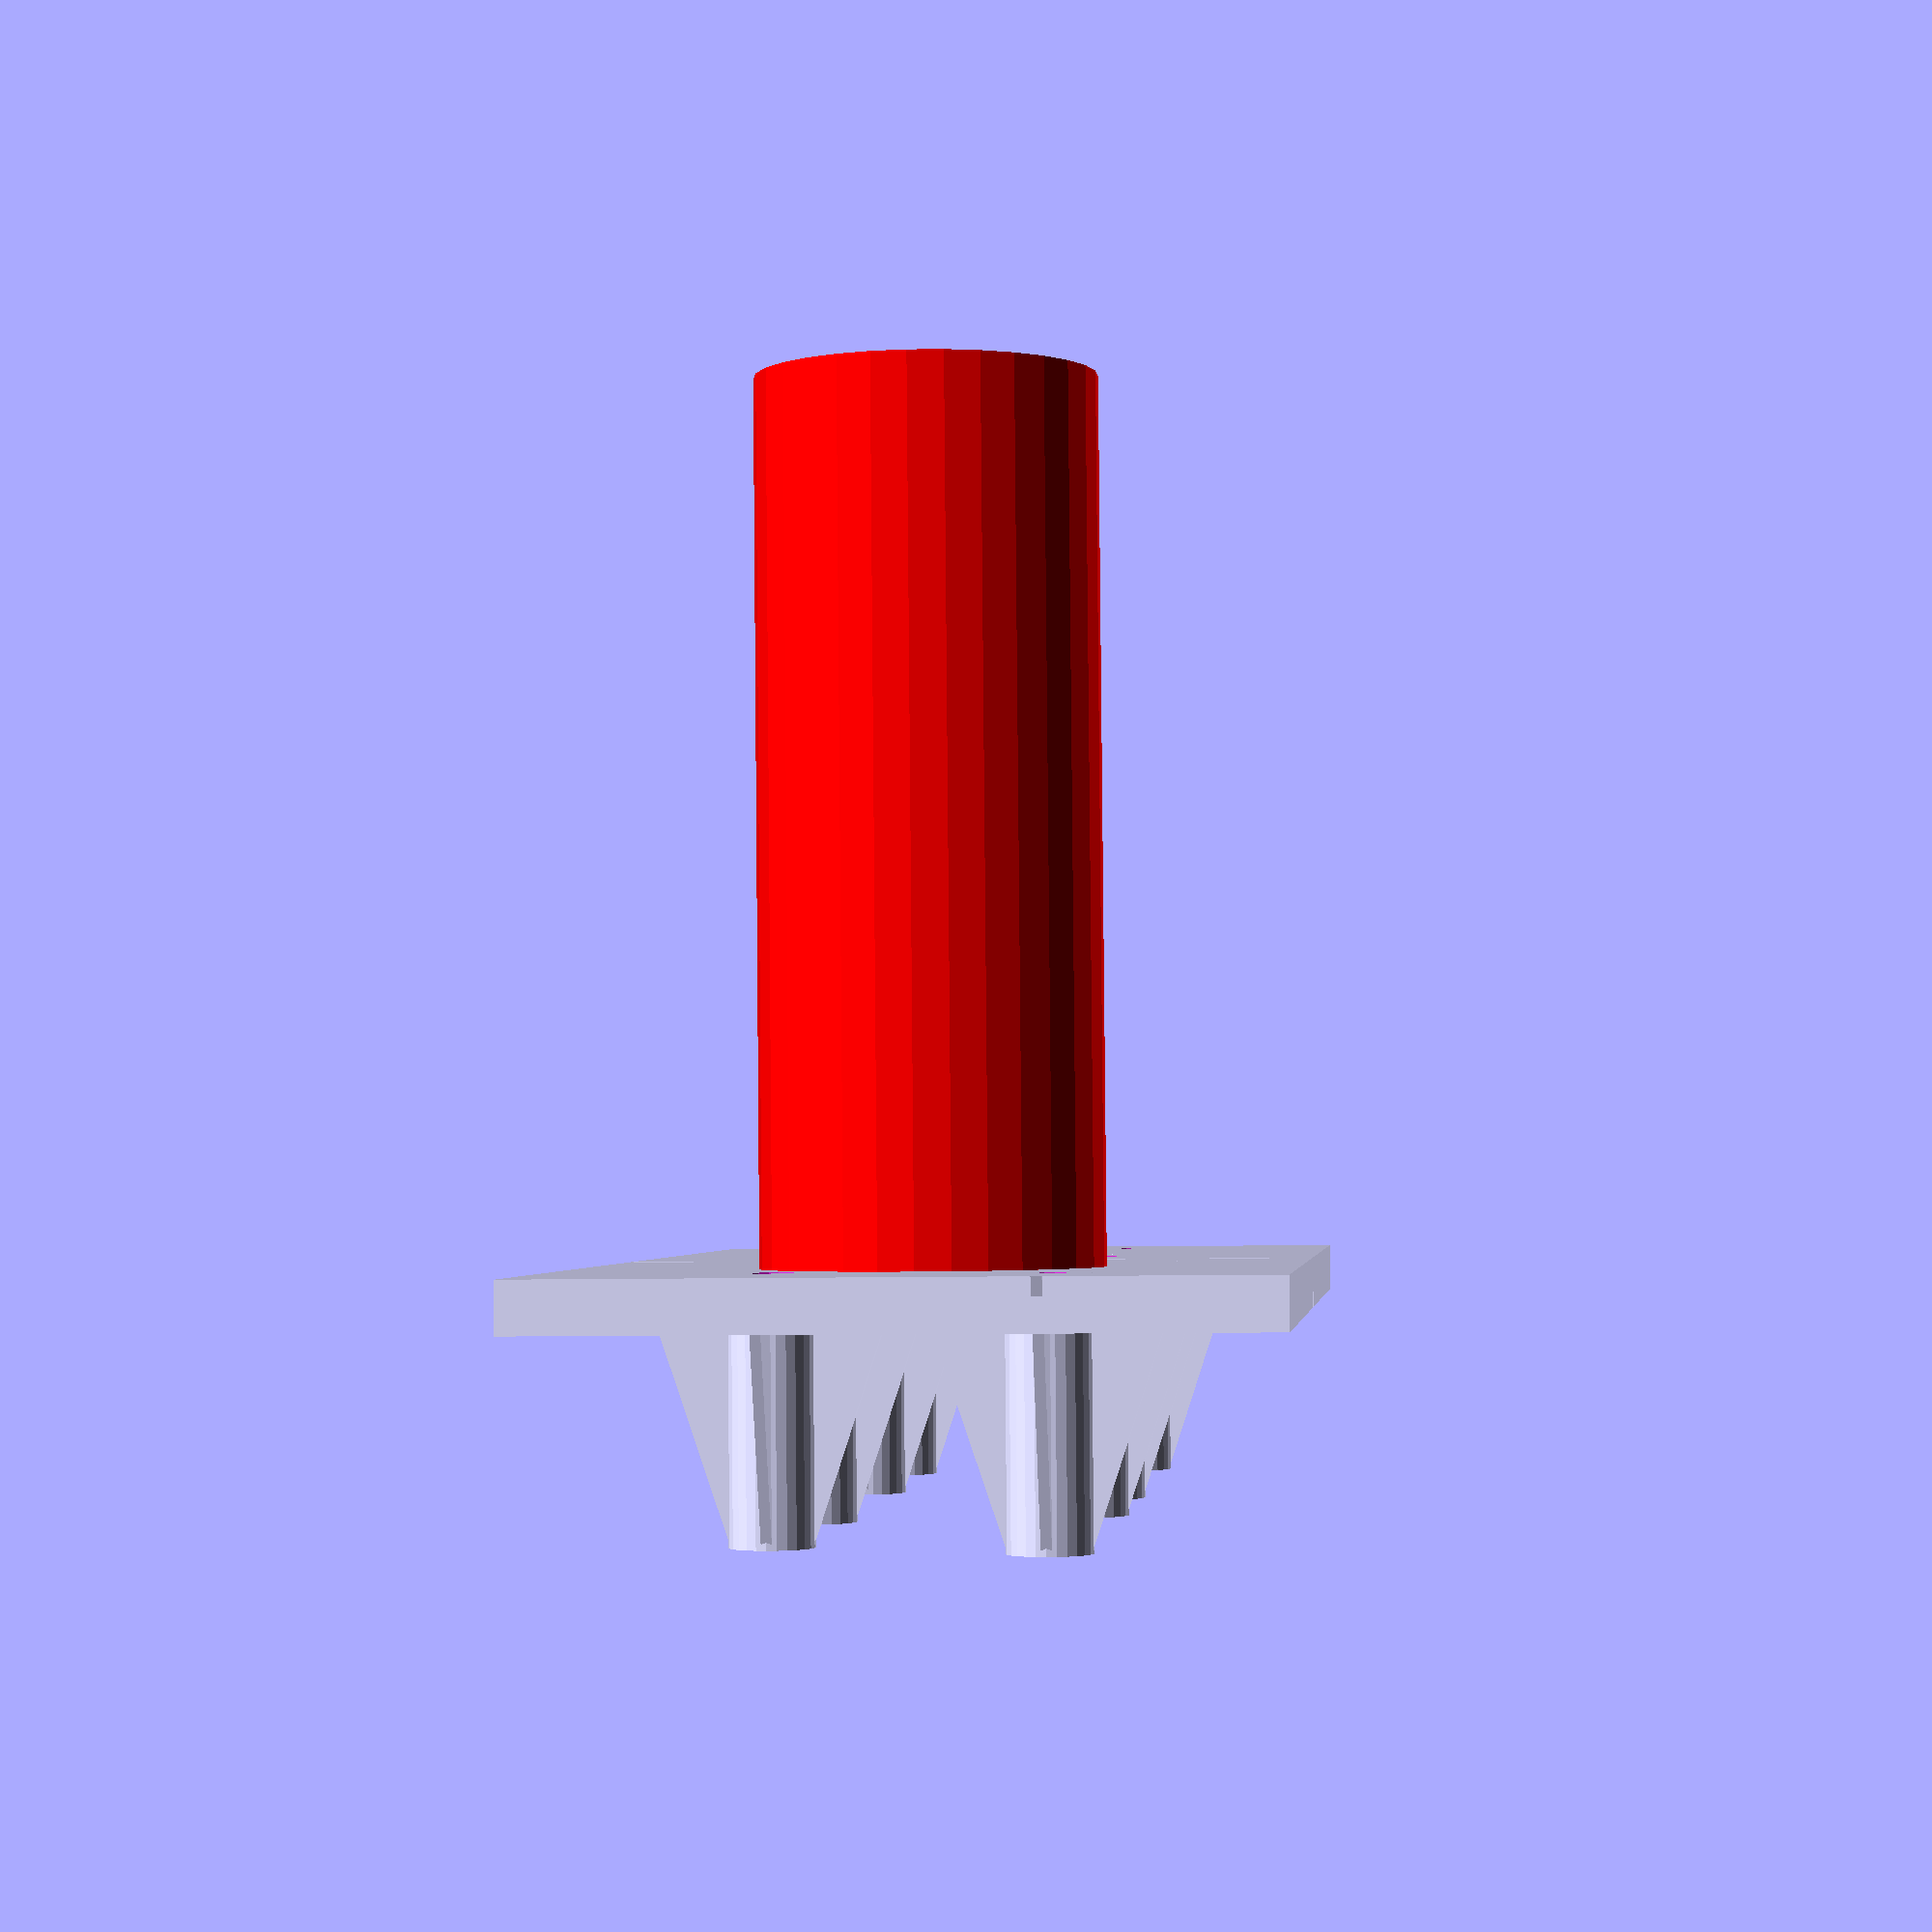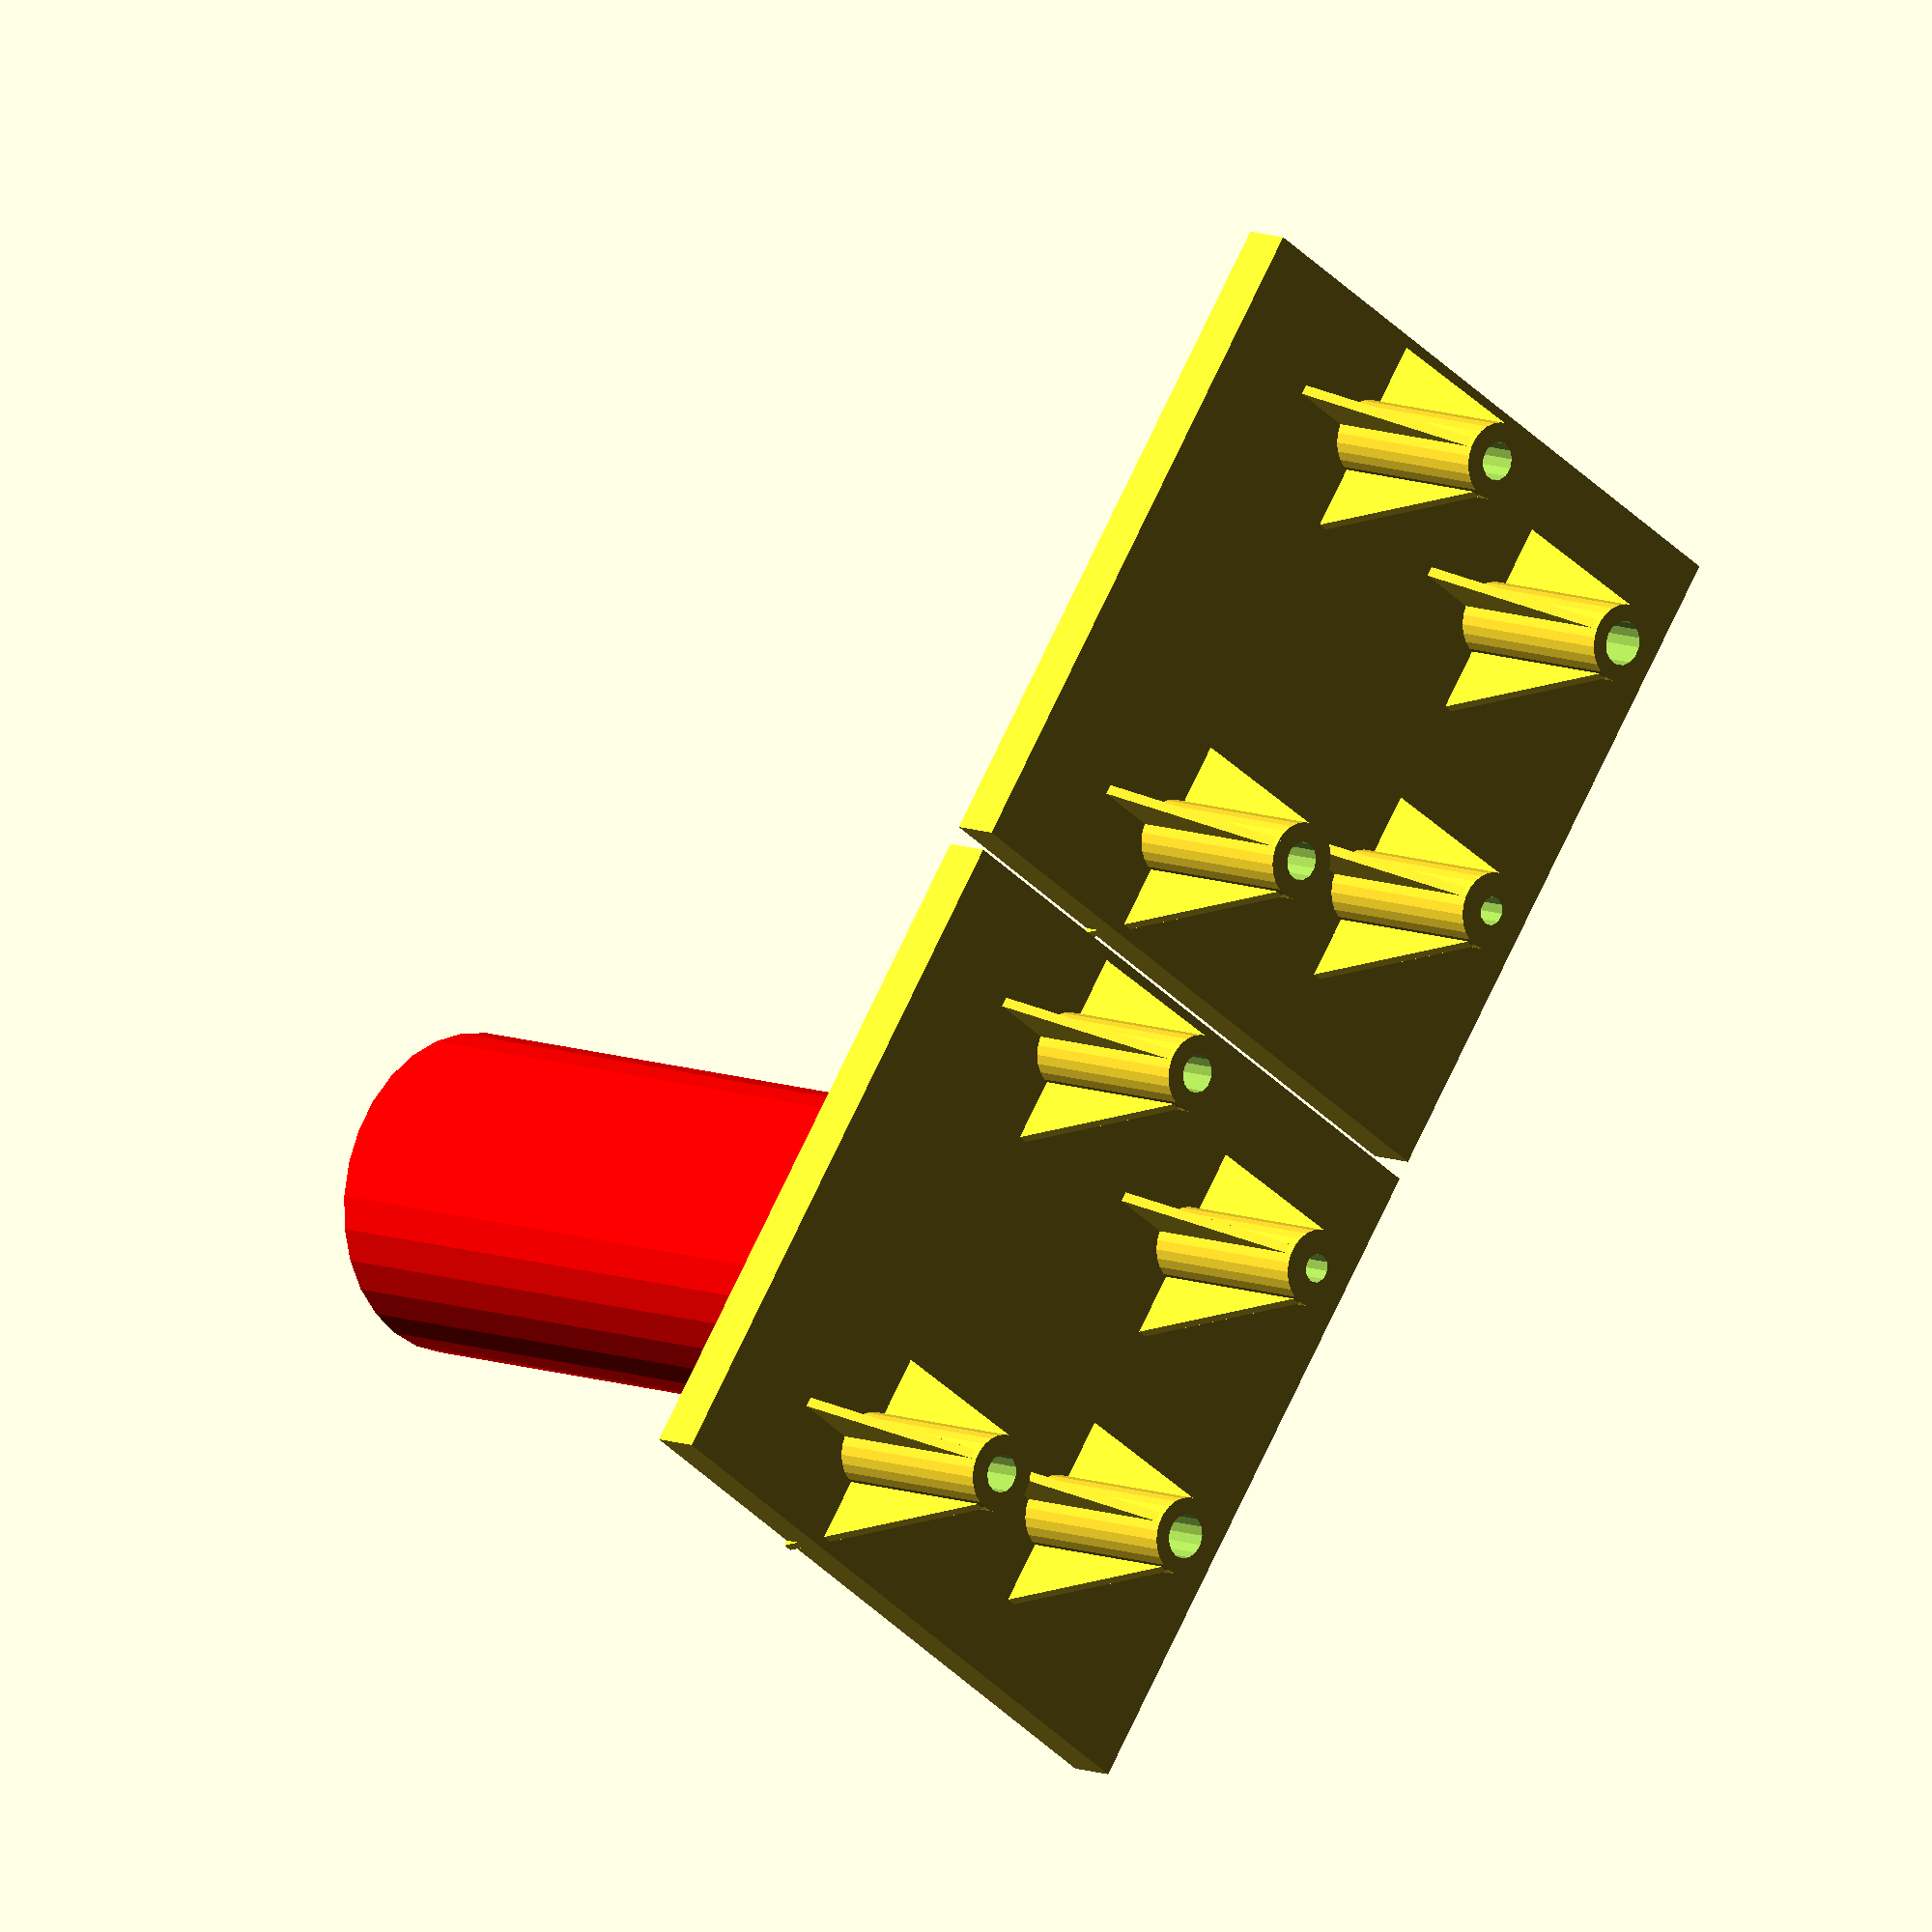
<openscad>
// print ();
view ();

module print () {
    mirror ([1,0,0])
    guidePlate ();
    translate ([4, 0, 0])
    guidePlate ();
}

module view () {
    mirror ([1,0,0])
    guidePlate ();
    translate ([4, 0, 0])
    guidePlate ();
}

module guidePlate ()
{
    difference() {

    // Block and solid cones
    union() {
        cube([140, 140, 10]);
        translate([40, 96, 0])
        {
            cylinderGuide(50, 8, 3);
        }
        translate([103, 96, 0])
        {
            cylinderGuide(50, 8, 9.25 / 2);

        }
        translate([23, 70 - 33 + 7, 0])
        {
            cylinderGuide(50);
        }
        translate([140 - 23, 70 - 33 + 7, 0])
        {
            cylinderGuide(50);
        }
    }

    // Holes through cones
    union() {
        translate([40, 96, -5])
        cylinder(90, 3, 3);
        translate([103, 96, -5])
        cylinder(90, 9.25 / 2, 9.25 / 2);
        translate([23, 77 - 33, -5])
        cylinder(90, 4, 4);
        translate([140 - 23, 77 - 33, -5])
        cylinder(90, 4, 4);
    }
}
}


// Cylinder Guide (Height, Outer Radius, Inner Radius)
module cylinderGuide (height,or=8,ir=4) {
    difference () {
        cylinder(height,or,or);
        translate([0, 0, -2])
        cylinder(height + 4,ir,ir); // Hole through Cylinder
    }
        supportTriangles ([0, 90, 180, 270],height, height/3,or/4,or-0.5);
}

//  Support Triangle rIn = Duplication at rotated values,ir = translation of x from center of rotation
module supportTriangles (rIn=[0, 90, 180, 270], height, width, thickness,ir ) {
    for (r=rIn)
    rotate ([0, 0, r]) 
    translate([0,ir, 0])
    polyhedron (
        points=[ [-thickness/2,0,0],[thickness/2,0,0],[-thickness/2,width,0],[thickness/2,width,0],[-thickness/2,0,height],[thickness/2,0,height] ],
        faces=[ [0,1,2], [1,2,3], [0,1,4], [1,4,5], [2,3,4], [3,4,5], [0,2,4], [1,3,5] ]
        );
}





// Can to be crushed.
 translate([70, 70, -170])
 color ("red") cylinder(170, 33, 33);

</openscad>
<views>
elev=92.3 azim=84.3 roll=180.5 proj=p view=wireframe
elev=351.0 azim=125.0 roll=317.9 proj=o view=solid
</views>
